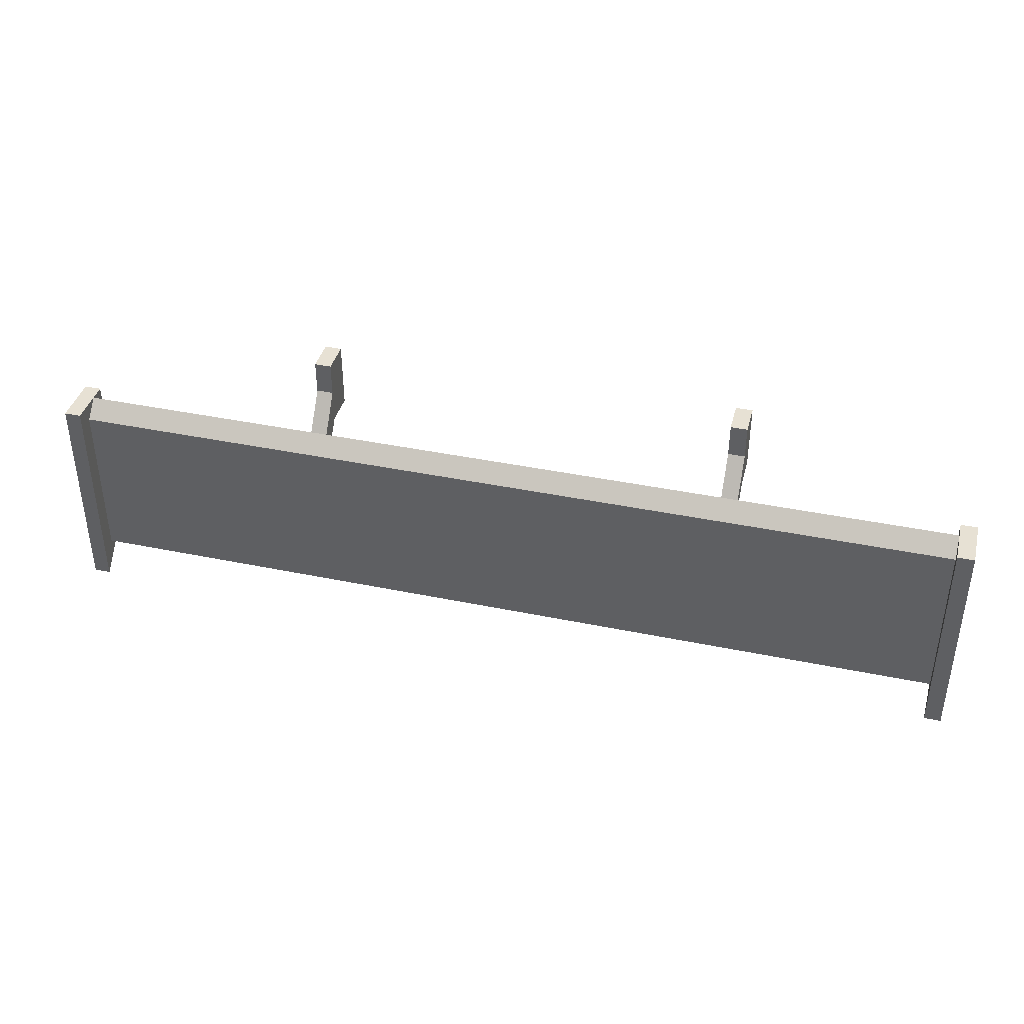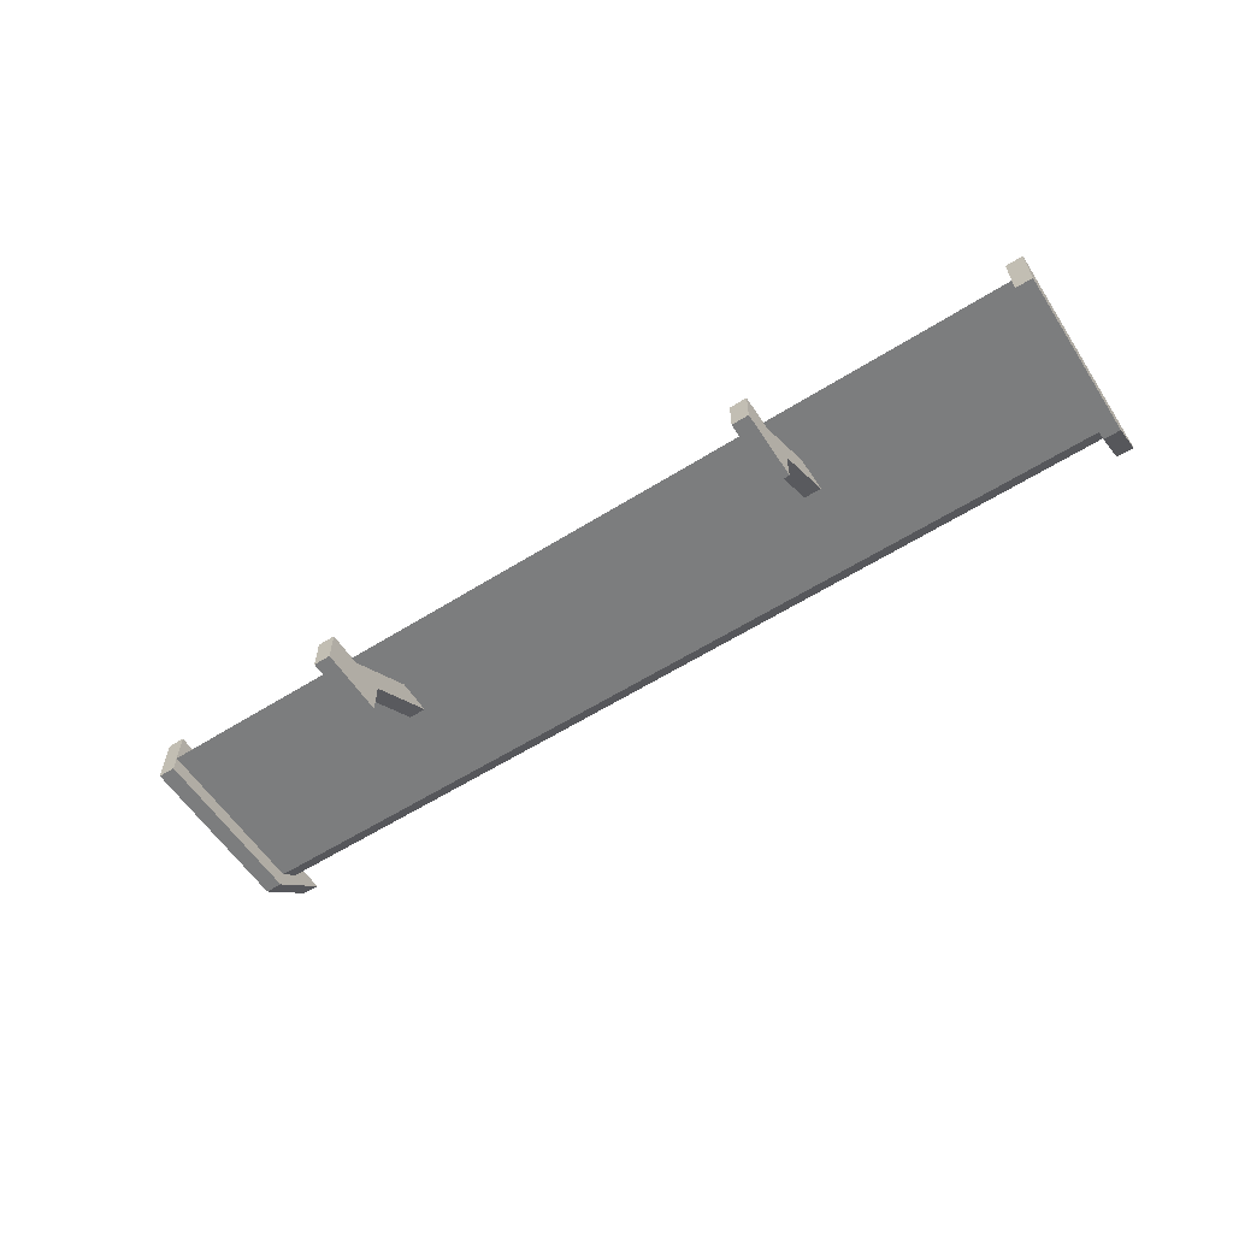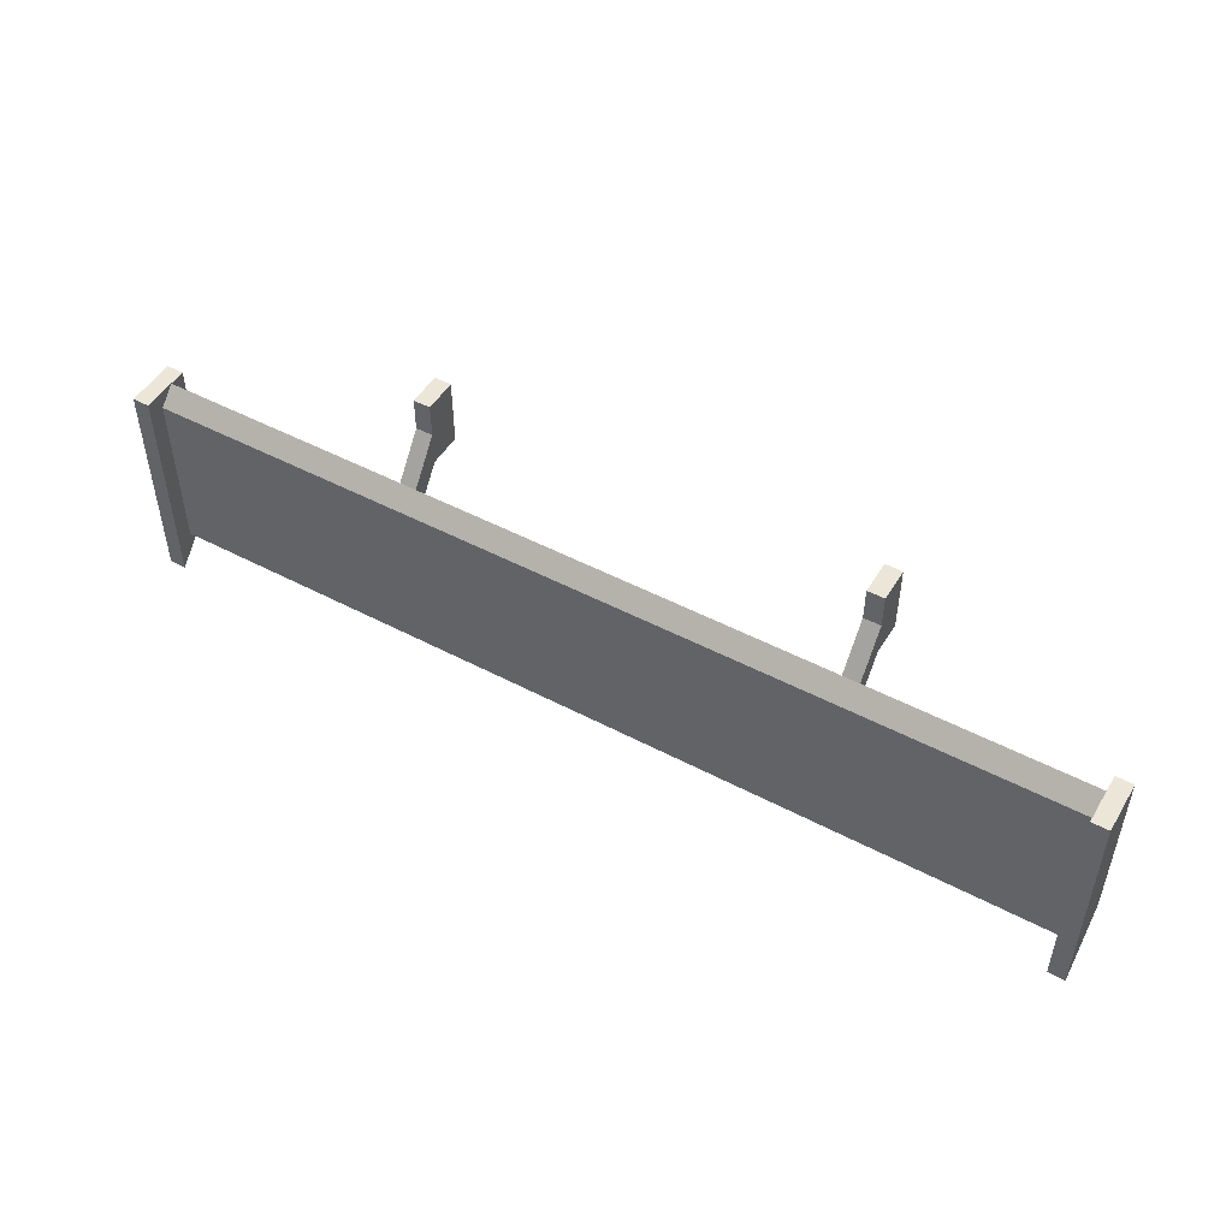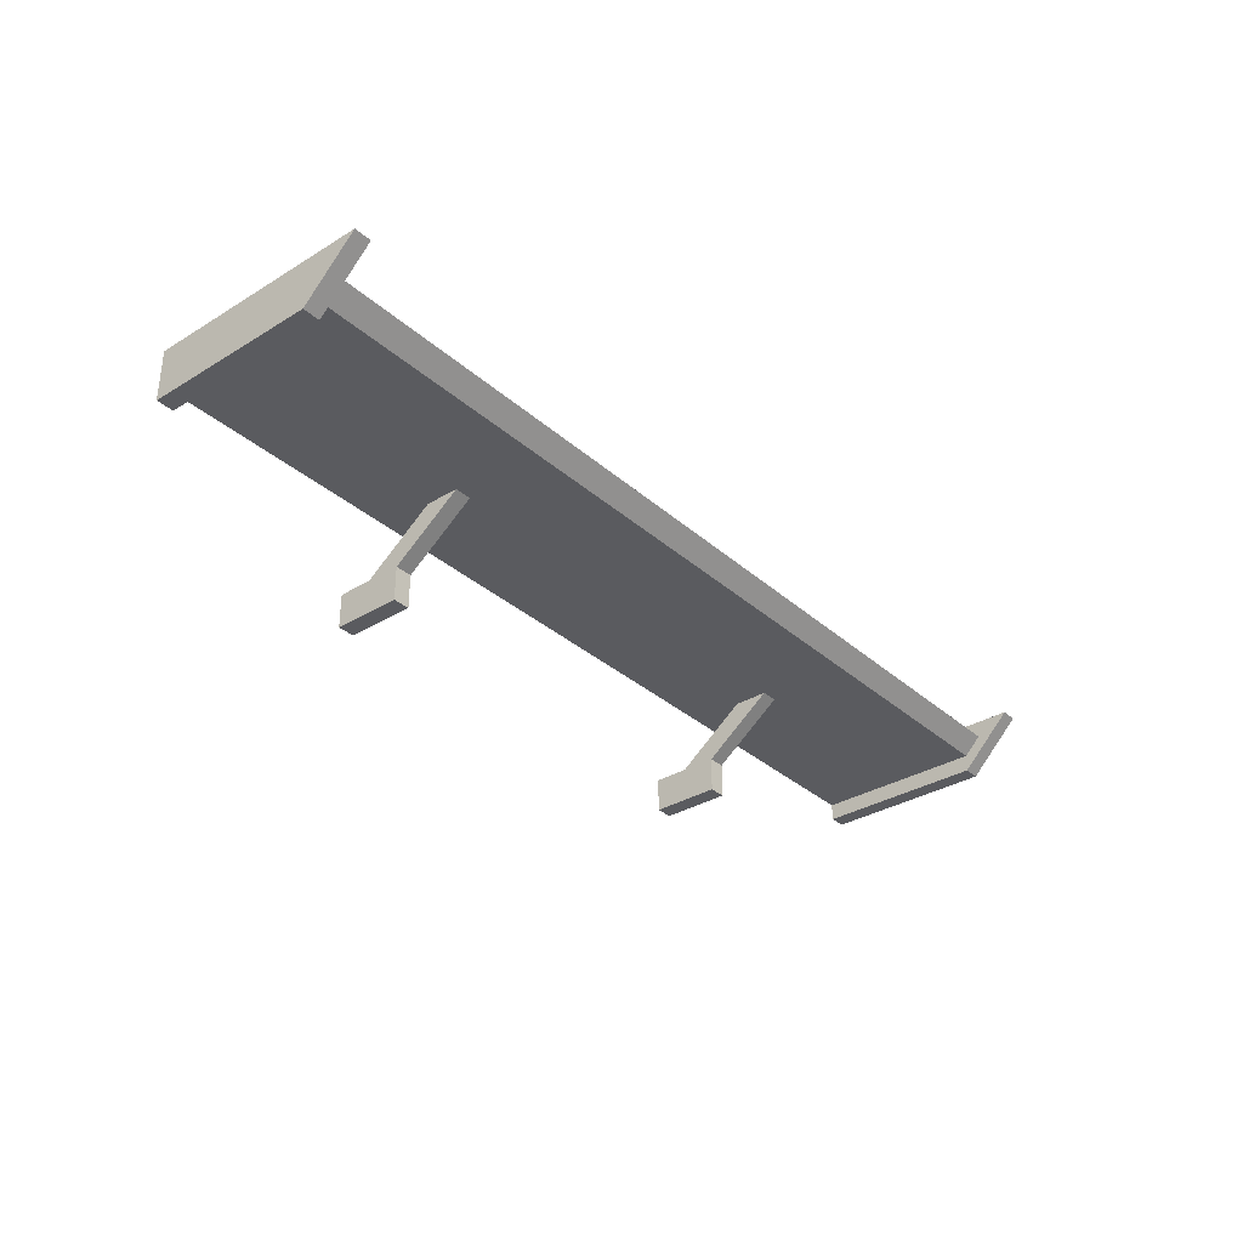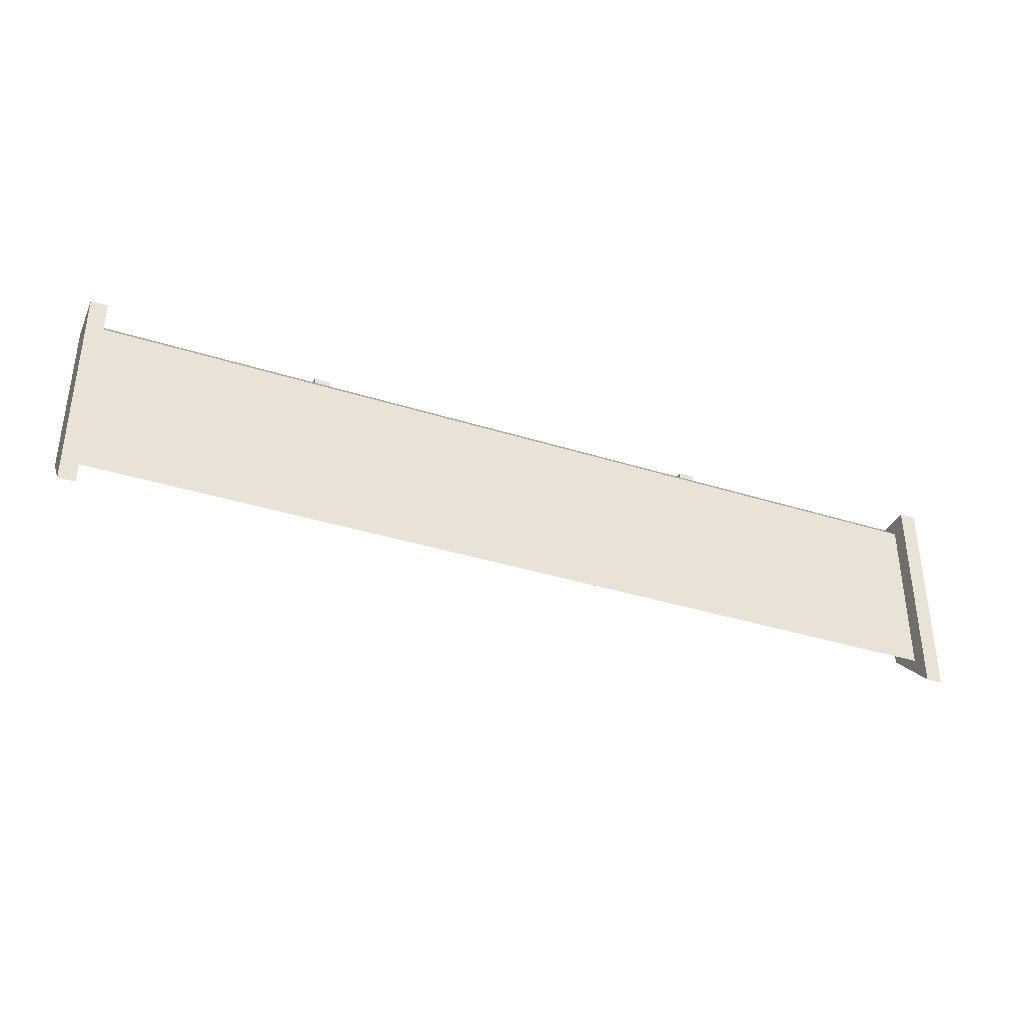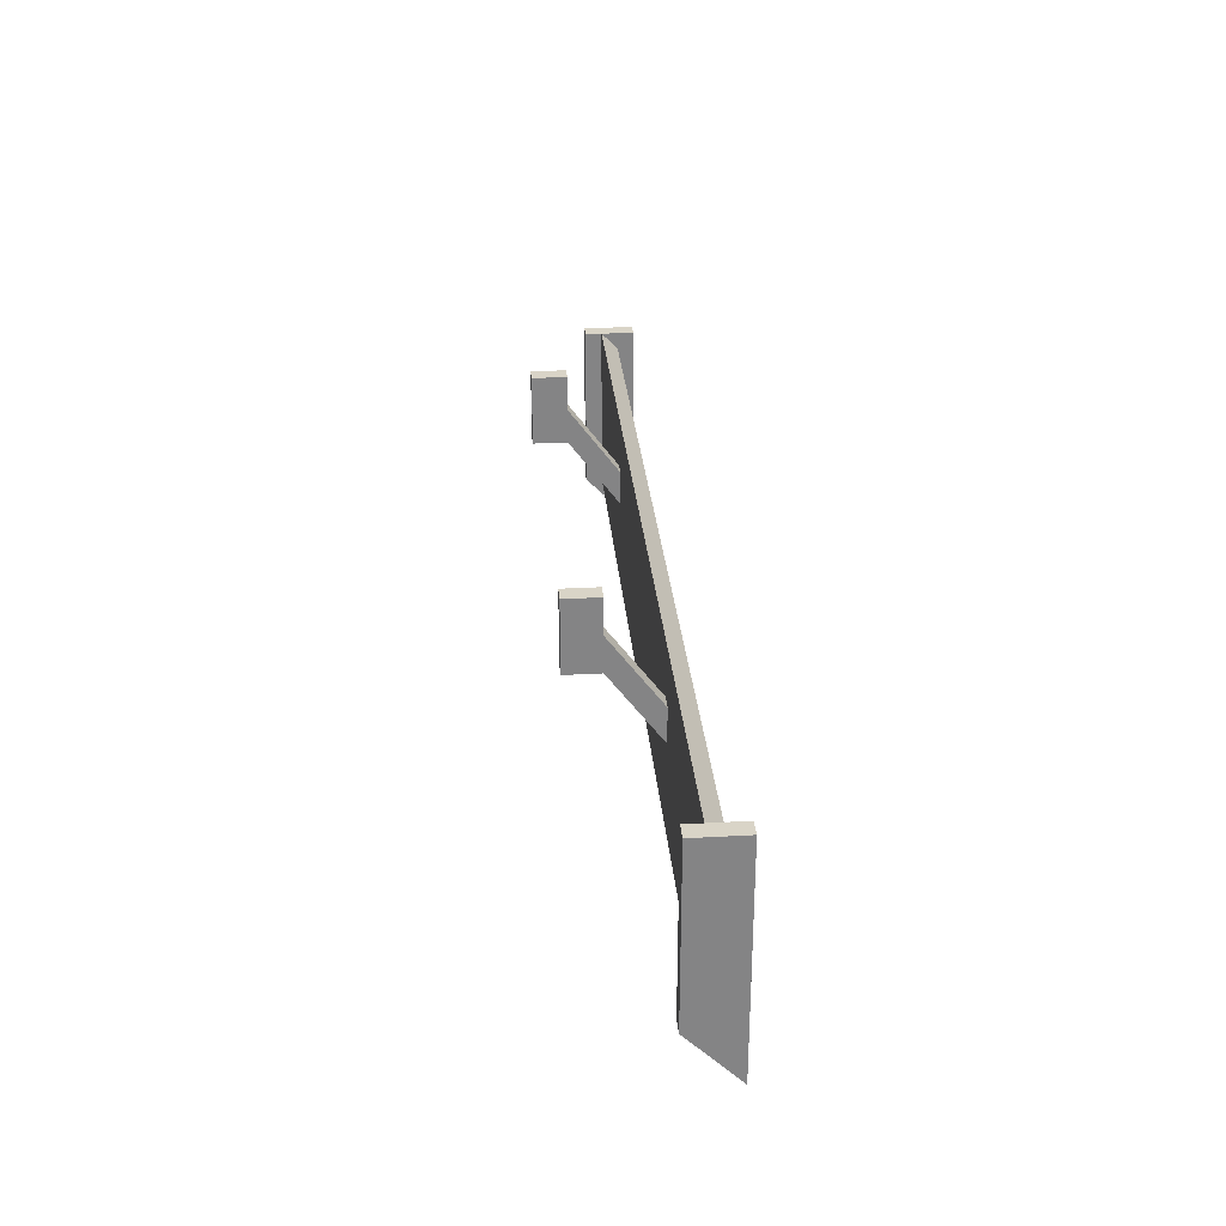
<metadata>
{"format":"obj","ext":"obj","renderer":"f3d","projection":"perspective","resolution":1024,"background":"white","views":[{"elev":39.5,"azim":-165.5,"up":"+Z"},{"elev":-59.0,"azim":32.9,"up":"+Y"},{"elev":49.5,"azim":-149.8,"up":"+Z"},{"elev":-33.0,"azim":129.9,"up":"+Y"},{"elev":-36.7,"azim":157.7,"up":"+Z"},{"elev":28.8,"azim":85.3,"up":"+Z"}]}
</metadata>
<code>
v 2.6 0.5 -0.3
v 2.6 0.5 -0.1
v 2.7 0.5 -0.1
v 2.7 0.5 -0.3
v -1.3 0.5 -0.8038
v 4.1 0.5 -0.8038
v 4.1 0.5 0.2013
v -1.3 0.5 0.2013
v 0 0.5 -0.3
v 0 0.5 -0.1
v 0.1 0.5 -0.1
v 0.1 0.5 -0.3
v 4.1 0.5 0.2013
v 4.1 0.7 0.2013
v 4.1 0.7 -1.1
v 4.1 0.4 -0.8
v 4.1 0.4 0.2013
v 4.1 0.5 0.2013
v 4.1 0.5 -0.8038
v 4.1 0.6 -0.9038
v 4.1 0.6 0.1013
v 2.6 0.5 -0.1
v 2.6 0.2 0.3
v 2.7 0.2 0.3
v 2.7 0.5 -0.1
v 0.1 0 0.1
v 0.1 0.2 0.1
v 0.1 0.5 -0.3
v 0.1 0.5 -0.1
v 0.1 0.2 0.3
v 0.1 0.2 0.5
v 0.1 0 0.5
v 4.1 0.4 -0.8
v 4.1 0.7 -1.1
v 4.2 0.7 -1.1
v 4.2 0.4 -0.8
v 2.6 0.2 0.3
v 2.6 0.2 0.5
v 2.7 0.2 0.5
v 2.7 0.2 0.3
v 4.1 0.4 0.2013
v 4.1 0.4 -0.8
v 4.2 0.4 -0.8
v 4.2 0.4 0.2013
v 2.7 0.2 0.5
v 2.7 0 0.5
v 2.7 0 0.1
v 2.7 0.2 0.1
v 2.7 0.5 -0.3
v 2.7 0.5 -0.1
v 2.7 0.2 0.3
v -1.3 0.7 -1.1
v -1.3 0.4 -0.8
v -1.4 0.4 -0.8
v -1.4 0.7 -1.1
v -1.3 0.7 0.2013
v -1.3 0.7 -1.1
v -1.4 0.7 -1.1
v -1.4 0.7 0.2013
v -1.3 0.5 0.2013
v -1.3 0.7 0.2013
v -1.4 0.7 0.2013
v -1.4 0.4 0.2013
v -1.3 0.4 0.2013
v 4.1 0.7 0.2013
v 4.1 0.5 0.2013
v 4.1 0.4 0.2013
v 4.2 0.4 0.2013
v 4.2 0.7 0.2013
v -1.4 0.7 -1.1
v -1.4 0.4 -0.8
v -1.4 0.4 0.2013
v -1.4 0.7 0.2013
v 4.2 0.7 0.2013
v 4.2 0.4 0.2013
v 4.2 0.4 -0.8
v 4.2 0.7 -1.1
v -1.3 0.6 0.1013
v 4.1 0.6 0.1013
v 4.1 0.6 -0.9038
v -1.3 0.6 -0.9038
v -1.3 0.4 -0.8
v -1.3 0.4 0.2013
v -1.4 0.4 0.2013
v -1.4 0.4 -0.8
v 2.6 0 0.1
v 2.6 0.2 0.1
v 2.7 0.2 0.1
v 2.7 0 0.1
v 2.6 0.2 0.1
v 2.6 0 0.1
v 2.6 0 0.5
v 2.6 0.2 0.5
v 2.6 0.2 0.3
v 2.6 0.5 -0.1
v 2.6 0.5 -0.3
v -1.3 0.6 -0.9038
v 4.1 0.6 -0.9038
v 4.1 0.5 -0.8038
v -1.3 0.5 -0.8038
v 0 0 0.5
v 0 0.2 0.5
v 0 0.2 0.3
v 0 0.5 -0.1
v 0 0.5 -0.3
v 0 0.2 0.1
v 0 0 0.1
v -1.3 0.4 -0.8
v -1.3 0.7 -1.1
v -1.3 0.7 0.2013
v -1.3 0.5 0.2013
v -1.3 0.6 0.1013
v -1.3 0.6 -0.9038
v -1.3 0.5 -0.8038
v -1.3 0.5 0.2013
v -1.3 0.4 0.2013
v 0.1 0.2 0.5
v 0.1 0.2 0.3
v 0 0.2 0.3
v 0 0.2 0.5
v 2.6 0.2 0.1
v 2.6 0.5 -0.3
v 2.7 0.5 -0.3
v 2.7 0.2 0.1
v 0.1 0.2 0.3
v 0.1 0.5 -0.1
v 0 0.5 -0.1
v 0 0.2 0.3
v 2.6 0.2 0.5
v 2.6 0 0.5
v 2.7 0 0.5
v 2.7 0.2 0.5
v 0.1 0.5 -0.3
v 0.1 0.2 0.1
v 0 0.2 0.1
v 0 0.5 -0.3
v -1.3 0.5 0.2013
v 4.1 0.5 0.2013
v 4.1 0.6 0.1013
v -1.3 0.6 0.1013
v 2.6 0 0.5
v 2.6 0 0.1
v 2.7 0 0.1
v 2.7 0 0.5
v 4.1 0.7 -1.1
v 4.1 0.7 0.2013
v 4.2 0.7 0.2013
v 4.2 0.7 -1.1
v 0.1 0.2 0.1
v 0.1 0 0.1
v 0 0 0.1
v 0 0.2 0.1
v 0.1 0 0.1
v 0.1 0 0.5
v 0 0 0.5
v 0 0 0.1
v 0.1 0 0.5
v 0.1 0.2 0.5
v 0 0.2 0.5
v 0 0 0.5
f 2 12 1
f 1 12 5
f 1 5 6
f 3 7 2
f 2 7 8
f 2 8 11
f 11 8 10
f 10 8 9
f 9 8 5
f 9 5 12
f 3 4 7
f 7 4 6
f 6 4 1
f 11 12 2
f 13 14 21
f 21 14 20
f 20 14 15
f 20 15 16
f 17 18 16
f 16 18 19
f 16 19 20
f 22 23 25
f 25 23 24
f 32 26 30
f 30 26 27
f 30 27 29
f 29 27 28
f 30 31 32
f 33 34 36
f 36 34 35
f 37 38 40
f 40 38 39
f 41 42 44
f 44 42 43
f 45 46 51
f 51 46 47
f 51 47 48
f 49 50 48
f 48 50 51
f 52 53 55
f 55 53 54
f 56 57 59
f 59 57 58
f 61 62 60
f 60 62 63
f 60 63 64
f 65 66 69
f 69 66 68
f 68 66 67
f 70 71 73
f 73 71 72
f 75 76 74
f 74 76 77
f 79 80 78
f 78 80 81
f 82 83 85
f 85 83 84
f 86 87 89
f 89 87 88
f 91 94 90
f 90 94 95
f 90 95 96
f 91 92 94
f 94 92 93
f 98 99 97
f 97 99 100
f 102 103 101
f 101 103 107
f 107 103 106
f 106 103 104
f 106 104 105
f 109 113 108
f 108 113 114
f 108 114 115
f 109 110 113
f 113 110 112
f 112 110 111
f 115 116 108
f 117 118 120
f 120 118 119
f 121 122 124
f 124 122 123
f 125 126 128
f 128 126 127
f 129 130 132
f 132 130 131
f 133 134 136
f 136 134 135
f 138 139 137
f 137 139 140
f 141 142 144
f 144 142 143
f 145 146 148
f 148 146 147
f 149 150 152
f 152 150 151
f 153 154 156
f 156 154 155
f 157 158 160
f 160 158 159

</code>
